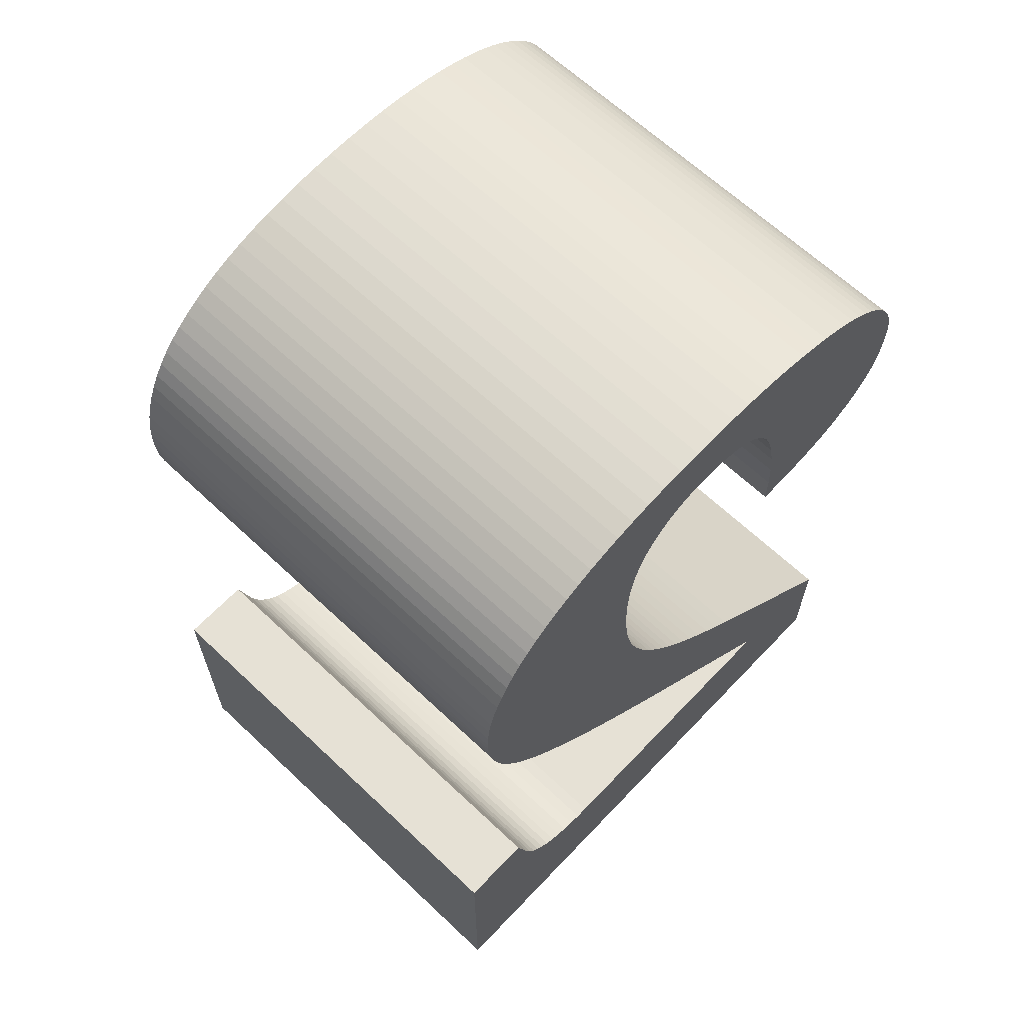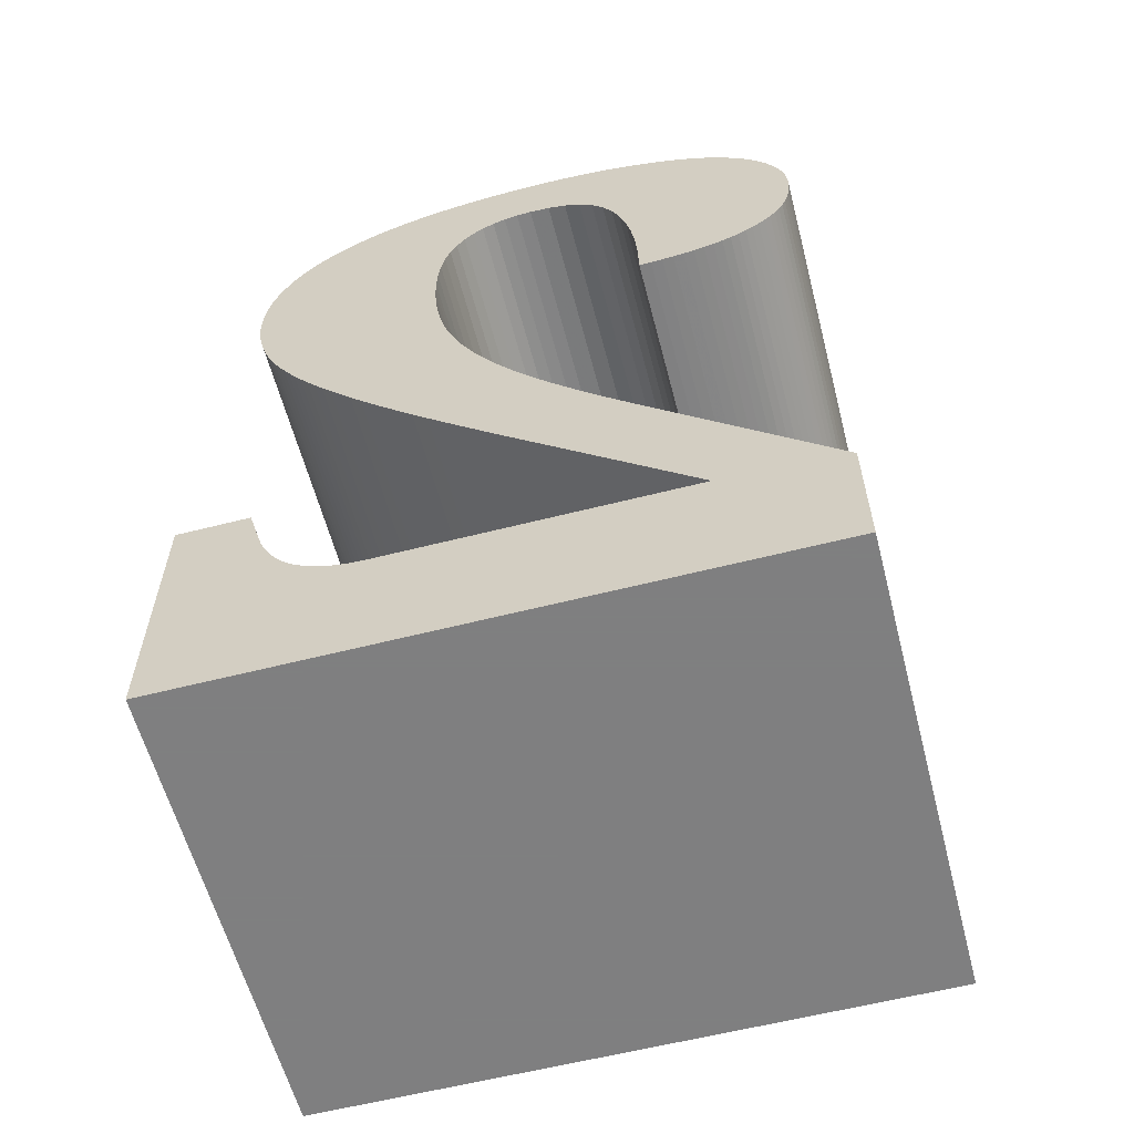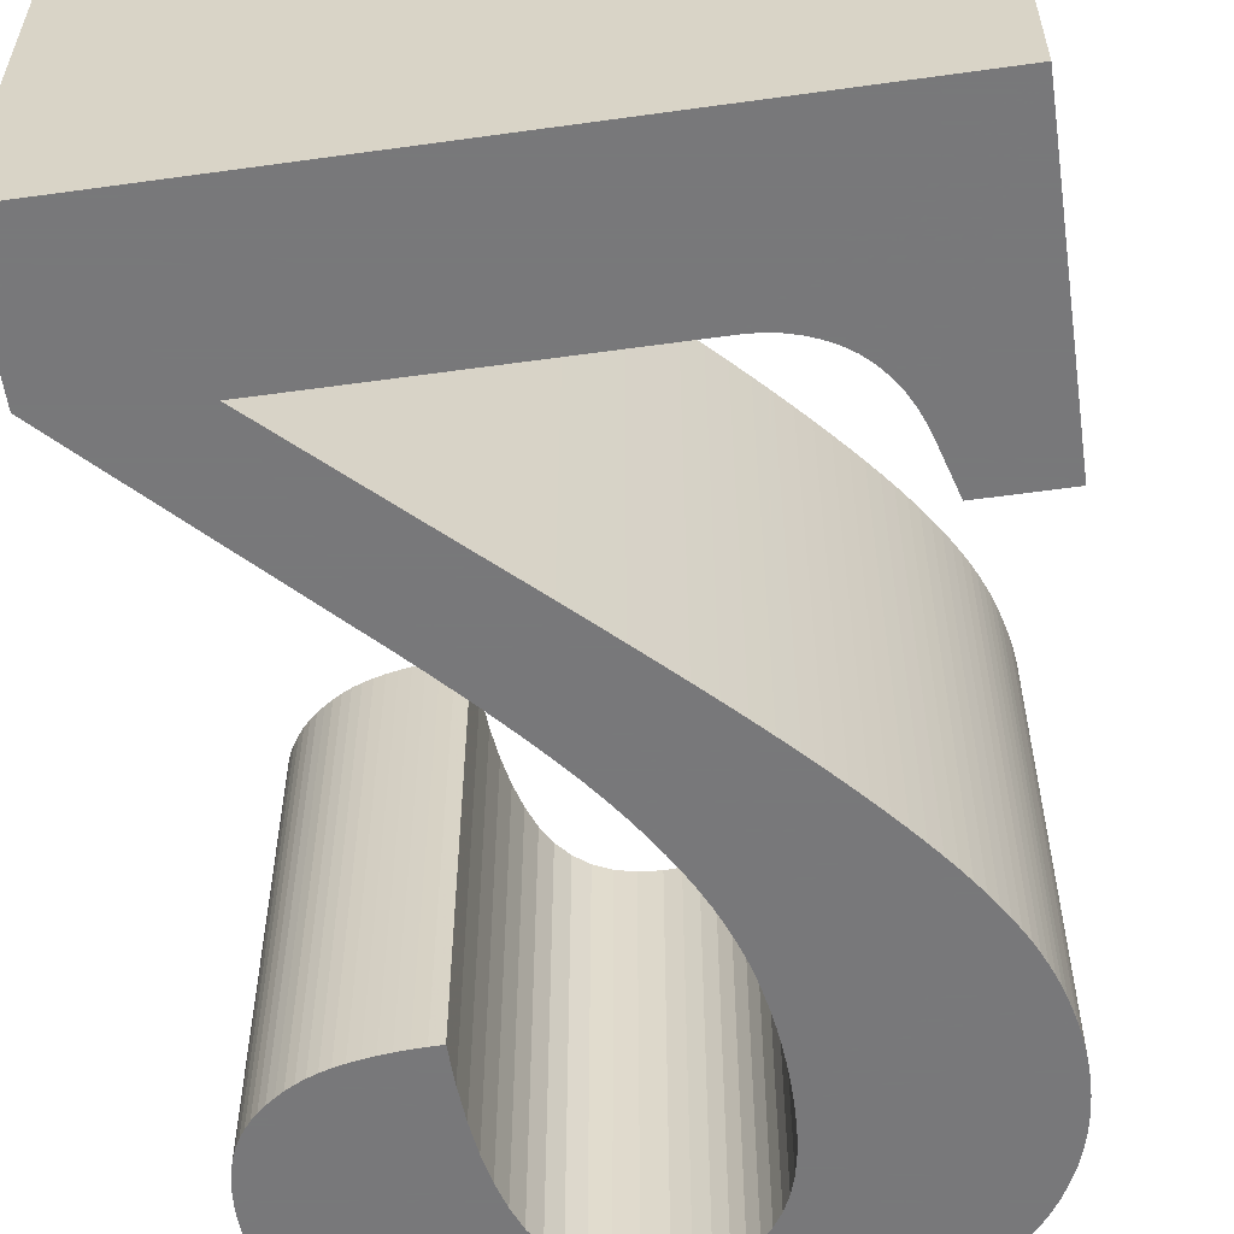
<metadata>
{"format":"obj","ext":"obj","renderer":"f3d","projection":"perspective","resolution":1024,"background":"white","views":[{"elev":64.7,"azim":133.5,"up":"+Y"},{"elev":-59.9,"azim":-165.4,"up":"+Y"},{"elev":-57.6,"azim":8.2,"up":"+Z"}]}
</metadata>
<code>
o obj_0
v -14.62 		0.8 		10
v -14.62 		0.8 		0
v -6.82 		15.62 		10
v -6.643 		15.35 		10
v -7.026 		15.85 		10
v -7.891 		8.056 		10
v -7.256 		16.03 		10
v -7.905 		4.89 		10
v -14.62 		-2.06 		10
v -14.62 		-2.06 		0
v -7.51 		16.18 		10
v -1.42 		-2.06 		10
v -1.42 		-2.06 		0
v -7.91 		18.05 		0
v -7.42 		18.02 		0
v -6.95 		17.98 		0
v -6.5 		17.92 		0
v -6.07 		17.84 		0
v -5.66 		17.74 		0
v -5.277 		17.63 		0
v -4.916 		17.5 		0
v -4.575 		17.35 		0
v -2.773 		15.9 		10
v -2.605 		15.64 		10
v -7.504 		5.276 		10
v -4.256 		17.19 		0
v -3.957 		17.01 		0
v -3.68 		16.82 		0
v -3.418 		16.61 		0
v -3.18 		16.39 		0
v -2.965 		16.16 		10
v -7.789 		16.28 		10
v -8.092 		16.34 		10
v -2.087 		14.13 		10
v -2.052 		13.79 		10
v -7.458 		8.729 		0
v -7.665 		8.395 		0
v -13.46 		16.56 		0
v -13.24 		16.74 		0
v -13 		16.92 		0
v -12.74 		17.09 		0
v -12.45 		17.24 		0
v -12.14 		17.39 		0
v -11.81 		17.52 		0
v -11.46 		17.63 		0
v -7.269 		9.057 		0
v -11.08 		17.74 		0
v -10.69 		17.84 		0
v -10.28 		17.92 		0
v -9.845 		17.98 		0
v -9.391 		18.02 		0
v -8.916 		18.05 		0
v -8.42 		18.06 		0
v -3.05 		10.24 		10
v -2.909 		10.47 		10
v -2.779 		10.7 		10
v -2.66 		10.92 		10
v -2.558 		11.13 		10
v -2.467 		11.34 		10
v -2.385 		11.55 		10
v -2.313 		11.76 		10
v -2.252 		11.97 		10
v -2.2 		12.18 		10
v -2.965 		16.16 		0
v -2.773 		15.9 		0
v -2.605 		15.64 		0
v -2.46 		15.36 		0
v -2.332 		15.07 		0
v -2.227 		14.77 		0
v -2.145 		14.46 		0
v -2.087 		14.13 		0
v -2.052 		13.79 		0
v -2.04 		13.44 		0
v -2.044 		13.22 		0
v -2.058 		13.01 		0
v -2.08 		12.79 		0
v -2.111 		12.59 		0
v -2.151 		12.38 		0
v -6.262 		12.6 		0
v -6.246 		12.94 		0
v -6.24 		13.3 		0
v -6.256 		13.8 		0
v -6.304 		14.26 		0
v -6.385 		14.67 		0
v -6.498 		15.03 		0
v -6.643 		15.35 		0
v -6.82 		15.62 		0
v -7.026 		15.85 		0
v -7.256 		16.03 		0
v -7.51 		16.18 		0
v -7.789 		16.28 		0
v -8.092 		16.34 		0
v -2.2 		12.18 		0
v -2.252 		11.97 		0
v -2.313 		11.76 		0
v -2.385 		11.55 		0
v -2.467 		11.34 		0
v -2.558 		11.13 		0
v -2.66 		10.92 		0
v -2.779 		10.7 		0
v -2.909 		10.47 		0
v -3.05 		10.24 		0
v -3.202 		10.01 		0
v -3.366 		9.778 		0
v -3.54 		9.54 		0
v -3.727 		9.296 		0
v -3.929 		9.042 		0
v -6.695 		10.34 		0
v -6.593 		10.65 		0
v -2.151 		12.38 		10
v -6.508 		10.97 		0
v -2.111 		12.59 		10
v -6.44 		11.28 		0
v -6.379 		11.6 		0
v -2.08 		12.79 		10
v -6.329 		11.92 		0
v -2.058 		13.01 		10
v -6.29 		12.26 		0
v -2.044 		13.22 		10
v -2.04 		13.44 		10
v -6.262 		12.6 		10
v -6.246 		12.94 		10
v -7.1 		9.38 		0
v -6.24 		13.3 		10
v -6.948 		9.699 		0
v -6.256 		13.8 		10
v -6.813 		10.02 		0
v -6.304 		14.26 		10
v -6.385 		14.67 		10
v -4.145 		8.78 		0
v -4.376 		8.509 		0
v -4.621 		8.229 		0
v -6.498 		15.03 		10
v -8.42 		16.36 		0
v -8.869 		16.33 		0
v -9.271 		16.22 		0
v -9.625 		16.05 		0
v -9.931 		15.82 		0
v -10.19 		15.51 		0
v -10.4 		15.14 		0
v -10.57 		14.7 		0
v -10.71 		14.2 		0
v -10.82 		13.63 		0
v -10.9 		13.01 		0
v -10.94 		12.31 		0
v -14.51 		14.55 		0
v -14.48 		14.8 		0
v -14.43 		15.04 		0
v -14.35 		15.27 		0
v -14.26 		15.5 		0
v -14.14 		15.72 		0
v -14 		15.94 		0
v -13.84 		16.16 		0
v -13.66 		16.36 		0
v -13.69 		12.29 		0
v -13.84 		12.42 		0
v -13.96 		12.55 		0
v -14.08 		12.7 		0
v -14.19 		12.85 		0
v -14.28 		13.02 		0
v -14.35 		13.2 		0
v -14.41 		13.39 		0
v -14.46 		13.6 		0
v -14.49 		13.82 		0
v -14.51 		14.05 		0
v -14.52 		14.3 		0
v -3.929 		9.042 		10
v -3.727 		9.296 		10
v -3.54 		9.54 		10
v -3.366 		9.778 		10
v -10.96 		11.56 		0
v -11.22 		11.56 		0
v -11.48 		11.58 		0
v -11.72 		11.6 		0
v -11.96 		11.62 		0
v -12.2 		11.66 		0
v -12.42 		11.7 		0
v -3.202 		10.01 		10
v -12.63 		11.75 		0
v -12.84 		11.82 		0
v -13.03 		11.89 		0
v -13.21 		11.98 		0
v -13.38 		12.07 		0
v -13.54 		12.18 		0
v -8.136 		7.711 		0
v -7.891 		8.056 		0
v -6.695 		10.34 		10
v -6.593 		10.65 		10
v -6.508 		10.97 		10
v -4.88 		7.94 		0
v -5.154 		7.642 		0
v -5.444 		7.333 		0
v -5.75 		7.015 		0
v -6.071 		6.687 		0
v -6.44 		11.28 		10
v -6.408 		6.348 		0
v -6.76 		6 		0
v -7.123 		5.646 		0
v -7.504 		5.276 		0
v -7.905 		4.89 		0
v -6.379 		11.6 		10
v -6.329 		11.92 		10
v -5.52 		1 		0
v -6.29 		12.26 		10
v -5.246 		1.013 		0
v -4.984 		1.053 		0
v -4.735 		1.12 		0
v -7.665 		8.395 		10
v -4.498 		1.213 		0
v -7.458 		8.729 		10
v -4.273 		1.333 		0
v -4.06 		1.48 		0
v -3.87 		1.659 		0
v -3.7 		1.862 		0
v -3.55 		2.09 		0
v -3.42 		2.342 		0
v -3.31 		2.619 		0
v -3.22 		2.92 		0
v -2.98 		3.76 		0
v -1.42 		3.76 		0
v -10.52 		4.98 		0
v -10.11 		5.413 		0
v -9.716 		5.831 		0
v -9.35 		6.235 		0
v -8.42 		16.36 		10
v -9.009 		6.624 		0
v -8.692 		6.999 		0
v -8.4 		7.36 		0
v -8.869 		16.33 		10
v -8.324 		4.489 		0
v -8.763 		4.072 		0
v -9.22 		3.64 		0
v -9.271 		16.22 		10
v -12 		1 		0
v -9.625 		16.05 		10
v -7.269 		9.057 		10
v -9.931 		15.82 		10
v -7.1 		9.38 		10
v -10.19 		15.51 		10
v -6.948 		9.699 		10
v -10.4 		15.14 		10
v -6.813 		10.02 		10
v -1.42 		3.76 		10
v -10.57 		14.7 		10
v -4.621 		8.229 		10
v -10.71 		14.2 		10
v -4.376 		8.509 		10
v -4.145 		8.78 		10
v -10.82 		13.63 		10
v -10.9 		13.01 		10
v -7.91 		18.05 		10
v -10.94 		12.31 		10
v -3.18 		16.39 		10
v -3.418 		16.61 		10
v -3.68 		16.82 		10
v -3.957 		17.01 		10
v -4.256 		17.19 		10
v -4.575 		17.35 		10
v -4.916 		17.5 		10
v -5.277 		17.63 		10
v -5.66 		17.74 		10
v -6.07 		17.84 		10
v -6.5 		17.92 		10
v -6.95 		17.98 		10
v -7.42 		18.02 		10
v -13.66 		16.36 		10
v -13.84 		16.16 		10
v -8.42 		18.06 		10
v -8.916 		18.05 		10
v -14 		15.94 		10
v -9.391 		18.02 		10
v -9.845 		17.98 		10
v -10.28 		17.92 		10
v -10.69 		17.84 		10
v -11.08 		17.74 		10
v -11.46 		17.63 		10
v -11.81 		17.52 		10
v -12.14 		17.39 		10
v -12.45 		17.24 		10
v -12.74 		17.09 		10
v -13 		16.92 		10
v -14.14 		15.72 		10
v -13.24 		16.74 		10
v -13.46 		16.56 		10
v -14.26 		15.5 		10
v -2.145 		14.46 		10
v -2.227 		14.77 		10
v -2.332 		15.07 		10
v -2.46 		15.36 		10
v -7.123 		5.646 		10
v -6.76 		6 		10
v -6.408 		6.348 		10
v -6.071 		6.687 		10
v -5.75 		7.015 		10
v -5.444 		7.333 		10
v -5.154 		7.642 		10
v -4.88 		7.94 		10
v -2.98 		3.76 		10
v -5.52 		1 		10
v -5.246 		1.013 		10
v -4.984 		1.053 		10
v -4.735 		1.12 		10
v -4.498 		1.213 		10
v -4.273 		1.333 		10
v -14.43 		15.04 		10
v -14.48 		14.8 		10
v -14.51 		14.55 		10
v -4.06 		1.48 		10
v -14.35 		15.27 		10
v -3.87 		1.659 		10
v -3.7 		1.862 		10
v -3.55 		2.09 		10
v -14.52 		14.3 		10
v -14.51 		14.05 		10
v -14.49 		13.82 		10
v -14.46 		13.6 		10
v -14.41 		13.39 		10
v -14.35 		13.2 		10
v -14.28 		13.02 		10
v -14.19 		12.85 		10
v -14.08 		12.7 		10
v -3.42 		2.342 		10
v -13.96 		12.55 		10
v -13.84 		12.42 		10
v -13.69 		12.29 		10
v -13.54 		12.18 		10
v -13.38 		12.07 		10
v -13.21 		11.98 		10
v -13.03 		11.89 		10
v -12.84 		11.82 		10
v -12.63 		11.75 		10
v -12.42 		11.7 		10
v -12.2 		11.66 		10
v -11.96 		11.62 		10
v -11.72 		11.6 		10
v -11.48 		11.58 		10
v -11.22 		11.56 		10
v -10.96 		11.56 		10
v -8.136 		7.711 		10
v -3.31 		2.619 		10
v -3.22 		2.92 		10
v -10.52 		4.98 		10
v -10.11 		5.413 		10
v -9.716 		5.831 		10
v -9.35 		6.235 		10
v -9.009 		6.624 		10
v -8.692 		6.999 		10
v -8.4 		7.36 		10
v -9.22 		3.64 		10
v -8.763 		4.072 		10
v -8.324 		4.489 		10
v -12 		1 		10
g group_0_4634441
f 119 120 124
f 2 9 1
f 9 2 10
f 12 9 10
f 12 10 13
f 22 86 21
f 21 87 20
f 20 87 19
f 19 88 18
f 18 89 17
f 17 90 16
f 16 91 15
f 26 86 22
f 27 85 26
f 28 85 27
f 29 84 28
f 30 84 29
f 35 34 126
f 254 255 129
f 7 263 11
f 11 264 32
f 32 265 33
f 42 43 140
f 41 42 140
f 40 41 140
f 139 140 43
f 44 139 43
f 45 139 44
f 47 138 45
f 48 138 47
f 49 137 48
f 50 137 49
f 51 136 50
f 52 135 51
f 14 134 53
f 53 134 52
f 140 141 40
f 142 154 141
f 165 166 142
f 66 83 65
f 67 83 66
f 68 83 67
f 69 82 68
f 70 82 69
f 65 83 64
f 64 84 30
f 74 75 81
f 80 81 76
f 76 77 80
f 77 78 80
f 78 93 80
f 93 94 79
f 94 95 79
f 71 72 82
f 70 71 82
f 73 74 81
f 72 73 81
f 83 68 82
f 86 26 85
f 88 19 87
f 89 18 88
f 90 17 89
f 87 21 86
f 91 16 90
f 92 15 91
f 134 14 92
f 15 92 14
f 81 80 124
f 124 82 81
f 96 79 95
f 97 118 96
f 118 79 96
f 98 118 97
f 116 118 99
f 100 116 99
f 98 99 118
f 102 114 101
f 106 111 105
f 105 111 104
f 107 109 106
f 111 113 104
f 109 107 108
f 111 106 109
f 113 114 103
f 102 103 114
f 116 101 114
f 79 80 93
f 103 104 113
f 75 76 81
f 82 72 81
f 84 64 83
f 85 28 84
f 101 116 100
f 190 191 123
f 80 121 122
f 123 125 190
f 124 80 122
f 132 190 125
f 131 132 125
f 82 124 126
f 127 108 130
f 83 82 126
f 83 126 128
f 107 130 108
f 125 127 131
f 131 127 130
f 36 46 192
f 135 52 134
f 136 51 135
f 137 50 136
f 7 89 5
f 138 48 137
f 89 7 11
f 139 45 138
f 11 32 91
f 39 40 141
f 33 92 32
f 91 32 92
f 92 33 225
f 164 165 143
f 178 103 54
f 144 181 143
f 38 39 141
f 142 143 165
f 58 99 98
f 145 175 144
f 99 57 56
f 58 57 99
f 98 59 58
f 60 59 96
f 148 142 147
f 149 142 148
f 150 142 149
f 151 142 150
f 152 142 151
f 38 141 154
f 153 142 152
f 154 142 153
f 96 61 60
f 62 61 94
f 93 63 94
f 158 143 157
f 156 157 143
f 159 143 158
f 160 143 159
f 161 143 160
f 162 143 161
f 163 143 162
f 164 143 163
f 166 146 142
f 146 147 142
f 155 143 184
f 105 169 168
f 170 169 105
f 168 106 105
f 173 145 172
f 174 145 173
f 175 145 174
f 176 144 175
f 177 144 176
f 179 144 177
f 180 144 179
f 181 144 180
f 182 143 181
f 183 143 182
f 184 143 183
f 156 143 155
f 171 172 145
f 170 105 104
f 37 194 186
f 104 103 170
f 37 36 193
f 192 193 36
f 194 37 193
f 196 186 194
f 197 185 196
f 198 228 197
f 199 227 198
f 200 226 199
f 186 196 185
f 46 123 191
f 191 192 46
f 111 188 189
f 206 13 205
f 207 13 206
f 116 202 118
f 211 13 209
f 212 13 211
f 213 13 212
f 62 63 121
f 122 121 63
f 63 110 122
f 110 112 122
f 61 62 121
f 60 61 121
f 121 204 60
f 112 115 122
f 115 117 124
f 124 122 115
f 59 60 204
f 214 13 213
f 207 209 13
f 215 13 214
f 170 189 169
f 178 195 170
f 169 189 168
f 216 13 215
f 217 13 216
f 218 220 217
f 187 242 248
f 219 220 218
f 13 217 220
f 247 248 242
f 248 167 187
f 188 168 189
f 222 231 221
f 223 230 222
f 189 170 195
f 224 230 223
f 201 195 178
f 178 54 201
f 228 198 227
f 227 199 226
f 54 55 201
f 202 201 55
f 231 222 230
f 232 221 231
f 234 221 232
f 230 224 200
f 185 197 228
f 137 136 235
f 291 292 339
f 339 348 291
f 226 200 224
f 2 221 234
f 203 10 234
f 203 205 13
f 13 10 203
f 2 234 10
f 238 297 240
f 220 243 13
f 243 12 13
f 188 187 167
f 167 168 188
f 242 240 247
f 245 247 240
f 225 33 251
f 256 257 133
f 4 133 257
f 257 258 4
f 258 259 4
f 3 4 259
f 260 261 3
f 5 3 261
f 261 262 5
f 7 5 262
f 263 7 262
f 264 11 263
f 265 32 264
f 251 33 265
f 235 233 272
f 271 272 233
f 239 278 241
f 241 281 244
f 275 237 274
f 237 235 274
f 273 274 235
f 272 273 235
f 276 237 275
f 277 239 276
f 278 239 277
f 279 241 278
f 280 241 279
f 237 276 239
f 281 241 280
f 314 246 313
f 283 244 281
f 233 229 271
f 269 271 229
f 229 225 269
f 268 269 225
f 268 225 251
f 31 253 129
f 253 254 129
f 133 129 255
f 259 260 3
f 255 256 133
f 129 128 31
f 23 31 128
f 119 117 74
f 34 286 126
f 286 287 126
f 287 288 126
f 128 126 288
f 288 289 128
f 289 24 128
f 24 23 128
f 126 124 35
f 120 35 124
f 55 56 202
f 56 57 202
f 204 202 57
f 58 59 204
f 57 58 204
f 117 119 124
f 189 195 111
f 201 114 195
f 116 201 202
f 204 118 202
f 118 204 121
f 121 80 79
f 283 284 244
f 246 244 266
f 284 266 244
f 327 328 249
f 326 327 249
f 84 83 129
f 129 85 84
f 270 282 246
f 266 267 246
f 267 270 246
f 282 285 246
f 313 246 307
f 285 309 246
f 307 246 306
f 306 246 305
f 305 246 309
f 87 86 3
f 5 88 3
f 87 3 88
f 5 89 88
f 89 11 90
f 319 249 318
f 318 249 317
f 317 249 316
f 316 249 315
f 315 249 314
f 320 249 319
f 323 249 321
f 246 314 249
f 324 249 323
f 325 249 324
f 326 249 325
f 321 249 320
f 11 91 90
f 328 329 249
f 250 249 329
f 330 250 329
f 331 250 330
f 332 250 331
f 333 250 332
f 252 250 334
f 335 336 252
f 336 337 252
f 338 252 337
f 335 252 334
f 333 334 250
f 147 146 306
f 55 54 101
f 101 100 55
f 236 210 295
f 210 208 294
f 294 295 210
f 293 294 208
f 208 6 293
f 292 293 6
f 295 296 236
f 238 236 296
f 297 238 296
f 245 240 297
f 6 339 292
f 348 347 290
f 290 291 348
f 59 97 96
f 302 301 12
f 300 12 301
f 62 94 63
f 12 303 302
f 107 167 130
f 304 12 308
f 311 310 12
f 310 308 12
f 107 106 167
f 168 167 106
f 312 311 12
f 340 322 12
f 322 312 12
f 243 298 341
f 12 243 340
f 341 340 243
f 178 170 103
f 1 352 342
f 349 350 342
f 352 349 342
f 102 54 103
f 352 1 9
f 343 342 350
f 327 326 184
f 344 343 351
f 350 351 343
f 102 101 54
f 8 25 346
f 25 290 347
f 56 55 100
f 351 8 345
f 346 345 8
f 347 346 25
f 56 100 99
f 12 299 9
f 345 344 351
f 59 98 97
f 12 304 303
f 300 299 12
f 352 9 299
f 61 96 95
f 30 253 31
f 64 30 31
f 95 94 61
f 30 29 254
f 30 254 253
f 176 175 333
f 29 28 255
f 29 255 254
f 28 27 256
f 28 256 255
f 27 26 257
f 27 257 256
f 26 22 258
f 26 258 257
f 22 21 259
f 22 259 258
f 21 20 260
f 21 260 259
f 187 108 127
f 225 134 92
f 108 187 188
f 229 135 225
f 134 225 135
f 233 136 229
f 135 229 136
f 286 34 70
f 233 235 136
f 201 116 114
f 137 235 237
f 68 288 69
f 288 68 67
f 239 241 140
f 6 208 186
f 141 140 244
f 241 244 140
f 65 23 66
f 210 36 208
f 37 208 36
f 246 142 244
f 141 244 142
f 210 46 36
f 23 65 31
f 64 31 65
f 249 143 246
f 142 246 143
f 238 123 46
f 20 19 261
f 20 261 260
f 238 240 123
f 125 123 240
f 19 18 262
f 19 262 261
f 18 17 263
f 18 263 262
f 218 340 341
f 240 127 125
f 17 16 264
f 17 264 263
f 298 218 341
f 16 15 265
f 16 265 264
f 15 14 251
f 15 251 265
f 247 132 131
f 268 251 53
f 14 53 251
f 131 130 247
f 248 247 130
f 53 52 269
f 53 269 268
f 52 51 271
f 52 271 269
f 200 8 230
f 51 50 272
f 51 272 271
f 8 200 25
f 199 25 200
f 109 108 188
f 50 49 273
f 50 273 272
f 111 109 188
f 199 198 25
f 290 25 198
f 49 48 274
f 49 274 273
f 113 111 195
f 48 47 275
f 48 275 274
f 197 291 290
f 197 290 198
f 114 113 195
f 47 45 276
f 47 276 275
f 291 197 292
f 196 292 197
f 45 44 277
f 45 277 276
f 292 196 293
f 194 293 196
f 44 43 278
f 44 278 277
f 121 79 118
f 43 42 279
f 43 279 278
f 194 193 293
f 294 293 193
f 42 41 280
f 42 280 279
f 192 295 294
f 192 294 193
f 41 40 281
f 41 281 280
f 295 192 296
f 191 296 192
f 40 39 283
f 40 283 281
f 180 330 329
f 39 38 284
f 39 284 283
f 297 296 191
f 330 180 331
f 179 331 180
f 297 190 132
f 38 154 284
f 332 331 179
f 243 220 298
f 176 333 332
f 212 304 308
f 334 333 175
f 213 308 310
f 334 175 335
f 174 335 175
f 214 213 310
f 214 310 311
f 173 336 335
f 173 335 174
f 311 312 214
f 215 214 312
f 336 173 337
f 216 215 312
f 216 312 322
f 322 340 216
f 217 216 340
f 171 338 337
f 218 217 340
f 219 218 298
f 145 252 171
f 338 171 252
f 234 352 203
f 299 300 203
f 205 203 300
f 205 300 301
f 207 301 302
f 209 207 302
f 209 302 303
f 303 304 209
f 211 209 304
f 212 211 304
f 186 185 6
f 138 137 237
f 37 186 208
f 237 239 138
f 139 138 239
f 140 139 239
f 191 190 297
f 219 298 220
f 206 205 301
f 207 206 301
f 213 212 308
f 221 2 1
f 221 1 342
f 222 221 342
f 222 342 343
f 223 222 343
f 223 343 344
f 224 223 344
f 224 344 345
f 226 224 345
f 226 345 346
f 227 226 346
f 227 346 347
f 228 227 347
f 228 347 348
f 339 185 348
f 228 348 185
f 231 350 349
f 231 349 232
f 230 351 350
f 230 350 231
f 8 351 230
f 232 349 352
f 232 352 234
f 299 203 352
f 46 210 236
f 238 46 236
f 127 240 242
f 127 242 187
f 245 297 132
f 247 245 132
f 248 130 167
f 163 162 317
f 162 161 317
f 289 67 24
f 23 24 66
f 159 158 321
f 71 70 34
f 158 157 321
f 110 63 78
f 73 120 119
f 73 35 120
f 286 70 287
f 69 287 70
f 69 288 287
f 288 67 289
f 66 24 67
f 35 72 71
f 35 71 34
f 63 93 78
f 110 78 112
f 77 112 78
f 76 115 112
f 76 112 77
f 115 76 117
f 75 117 76
f 75 74 117
f 119 74 73
f 35 73 72
f 83 128 129
f 85 129 133
f 133 4 85
f 86 85 4
f 4 3 86
f 143 249 250
f 143 250 144
f 252 145 250
f 144 250 145
f 154 266 284
f 154 267 266
f 305 148 306
f 307 306 146
f 166 313 146
f 307 146 313
f 326 155 184
f 166 165 314
f 166 314 313
f 327 184 183
f 315 314 164
f 165 164 314
f 183 182 328
f 183 328 327
f 316 315 163
f 164 163 315
f 163 317 316
f 329 328 181
f 182 181 328
f 317 161 318
f 181 180 329
f 319 318 160
f 161 160 318
f 160 159 320
f 160 320 319
f 159 321 320
f 179 177 332
f 321 157 323
f 177 176 332
f 324 323 156
f 157 156 323
f 156 155 324
f 325 324 155
f 326 325 155
f 267 154 153
f 153 152 270
f 153 270 267
f 337 173 172
f 282 270 151
f 152 151 270
f 151 150 285
f 151 285 282
f 172 171 337
f 150 149 309
f 150 309 285
f 305 309 148
f 149 148 309
f 147 306 148
f 6 185 339

</code>
